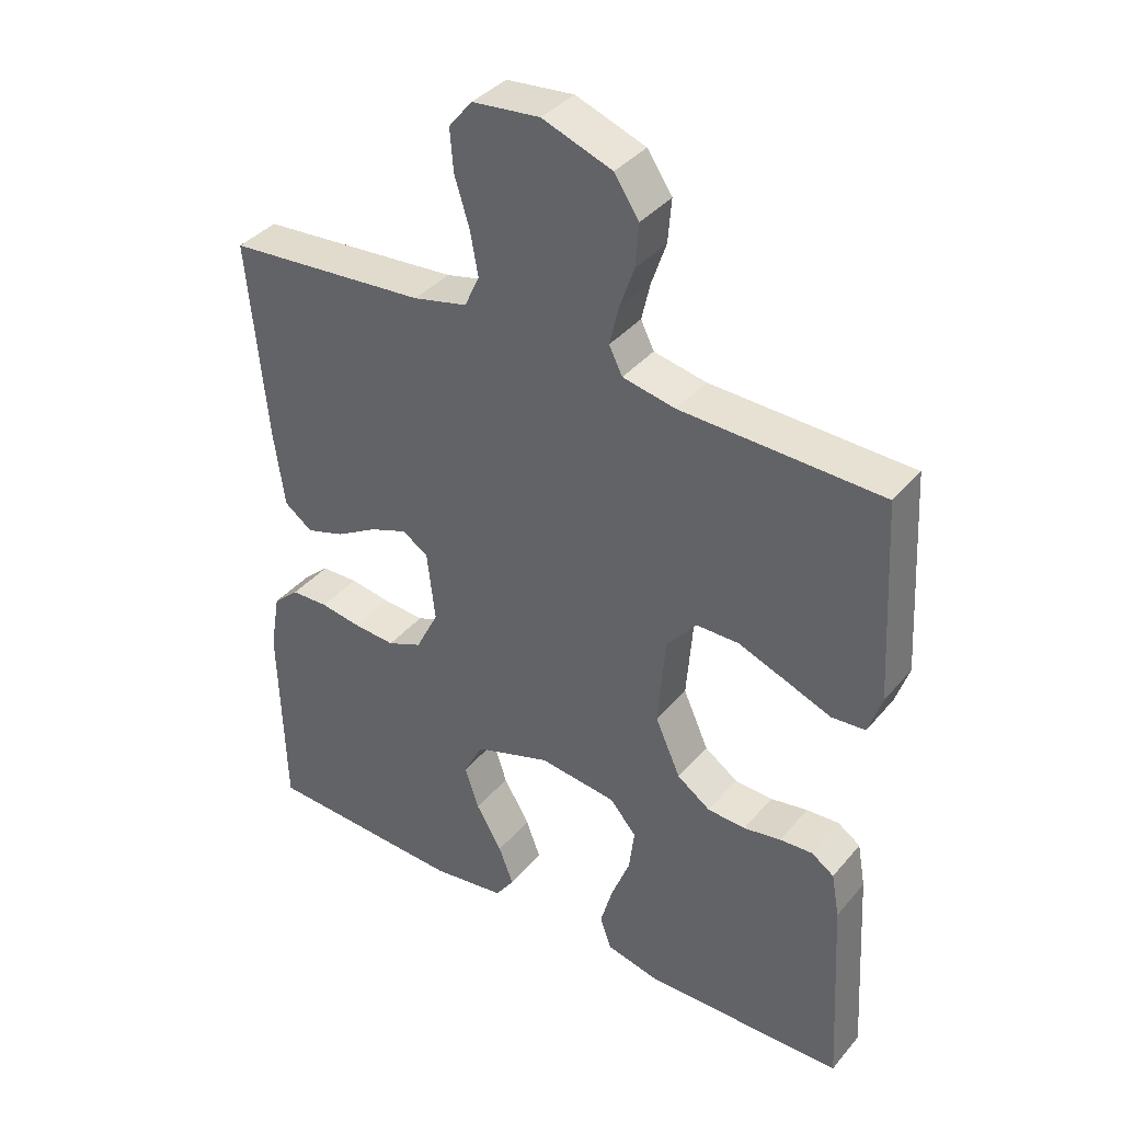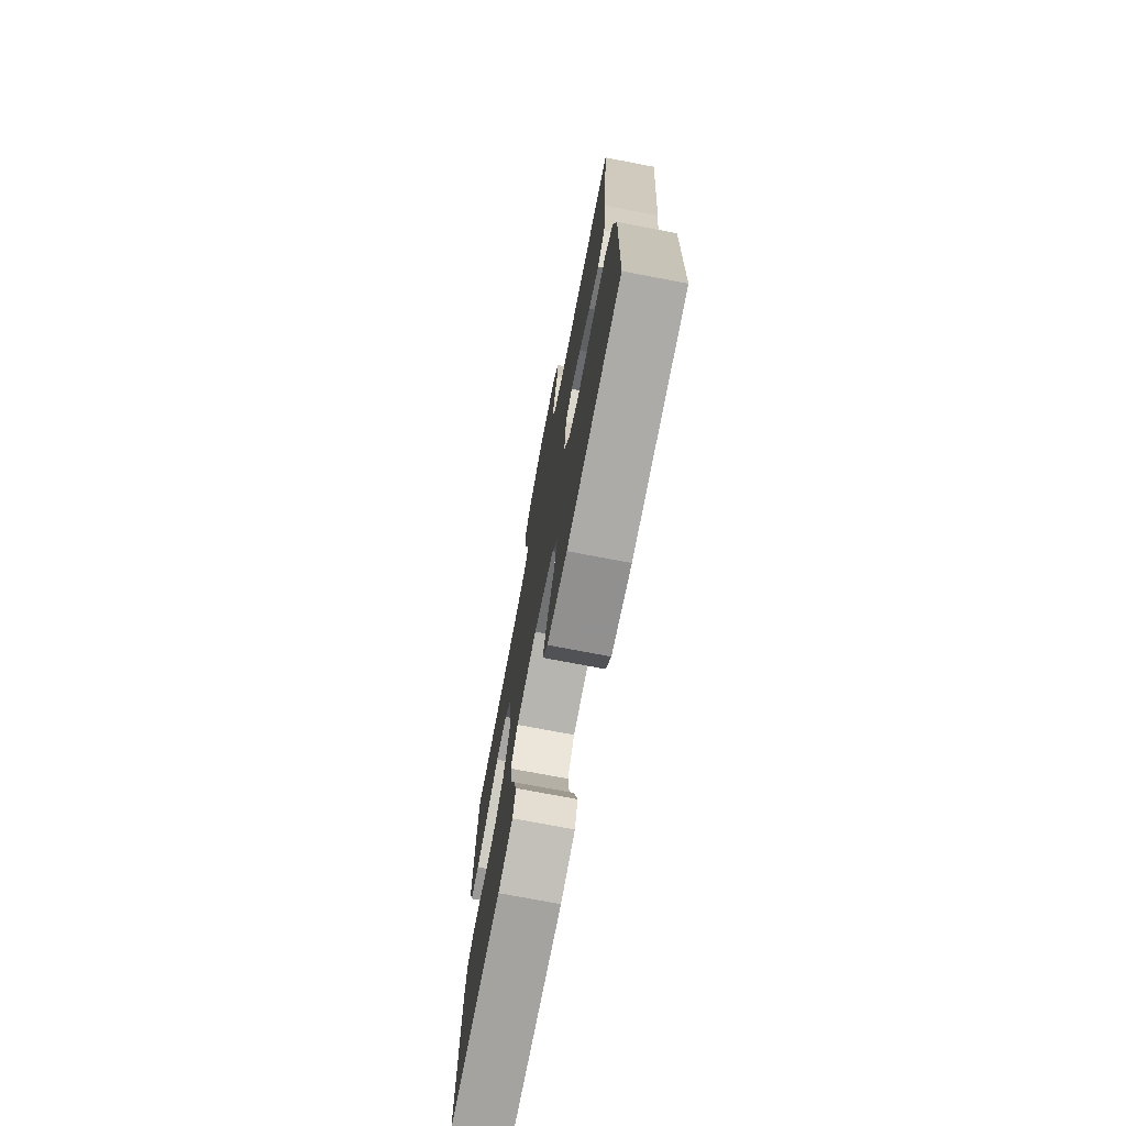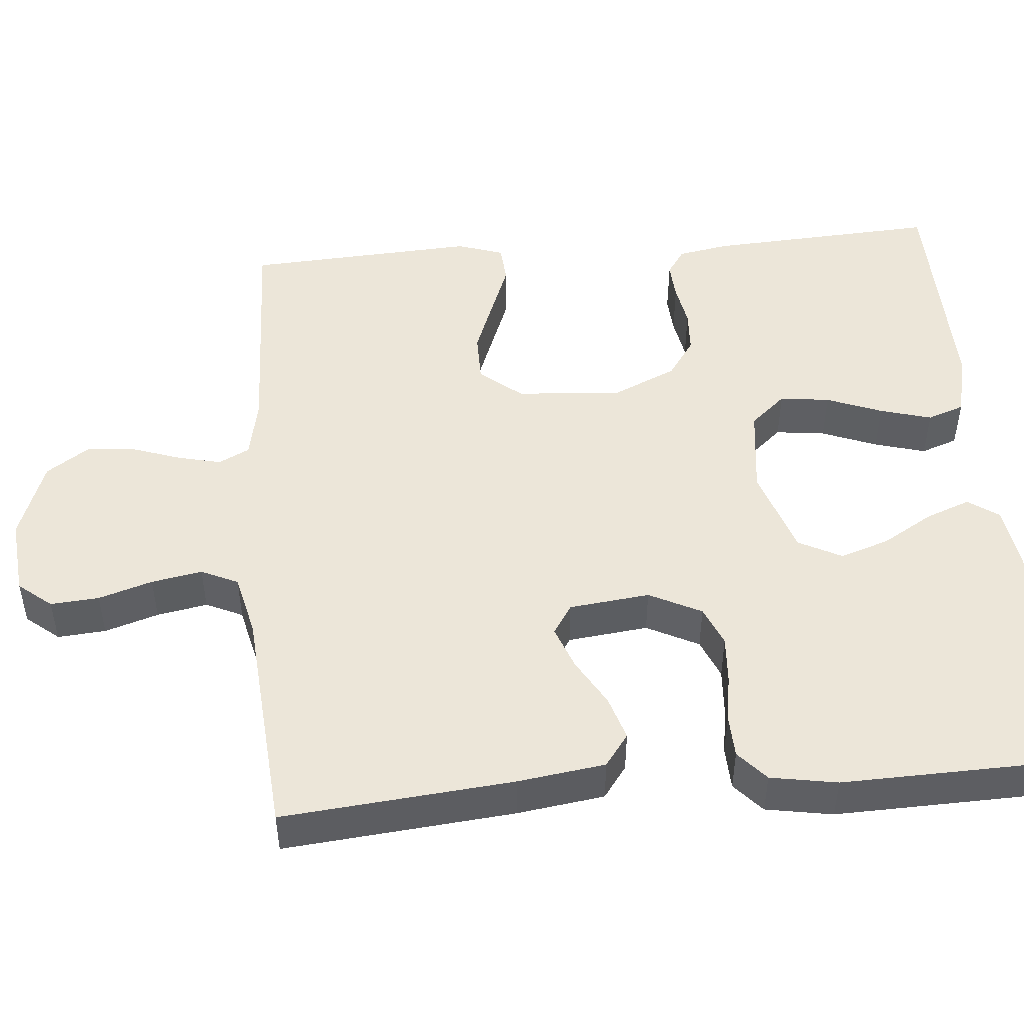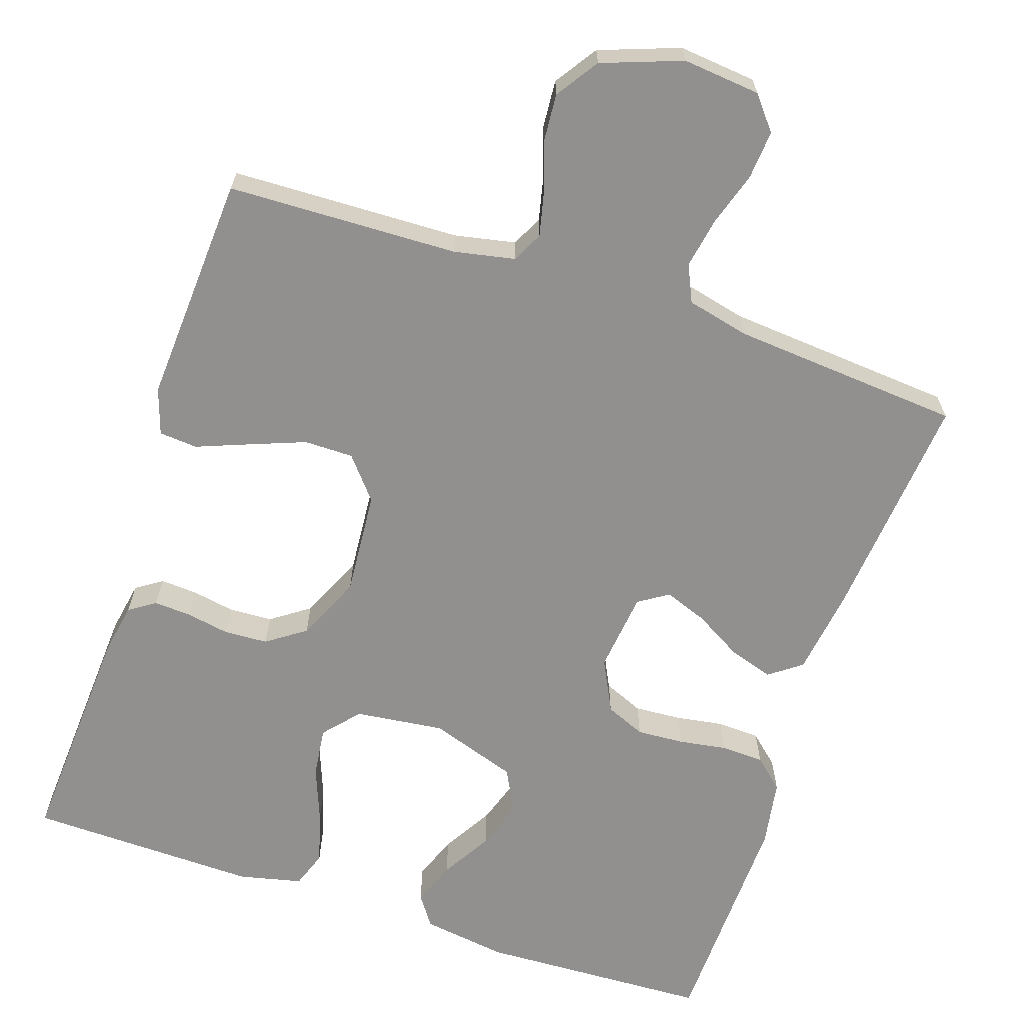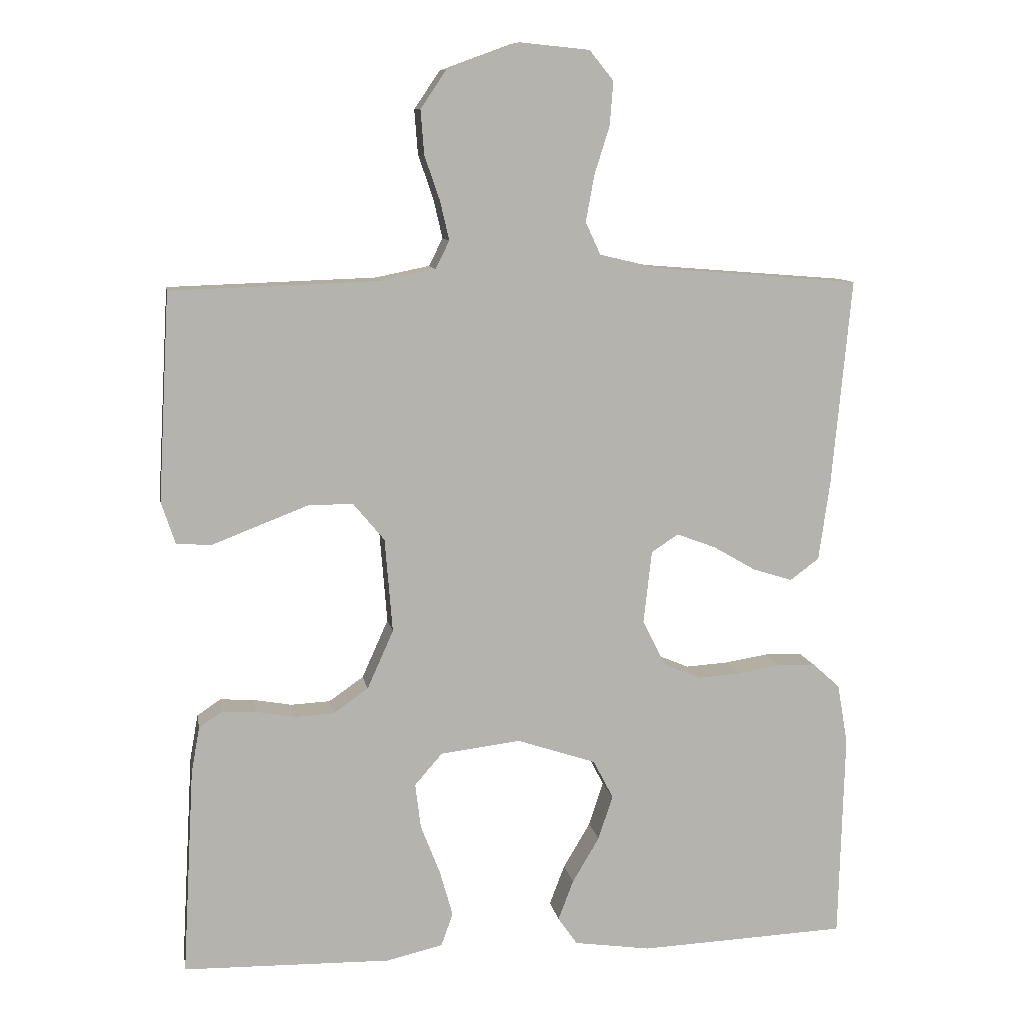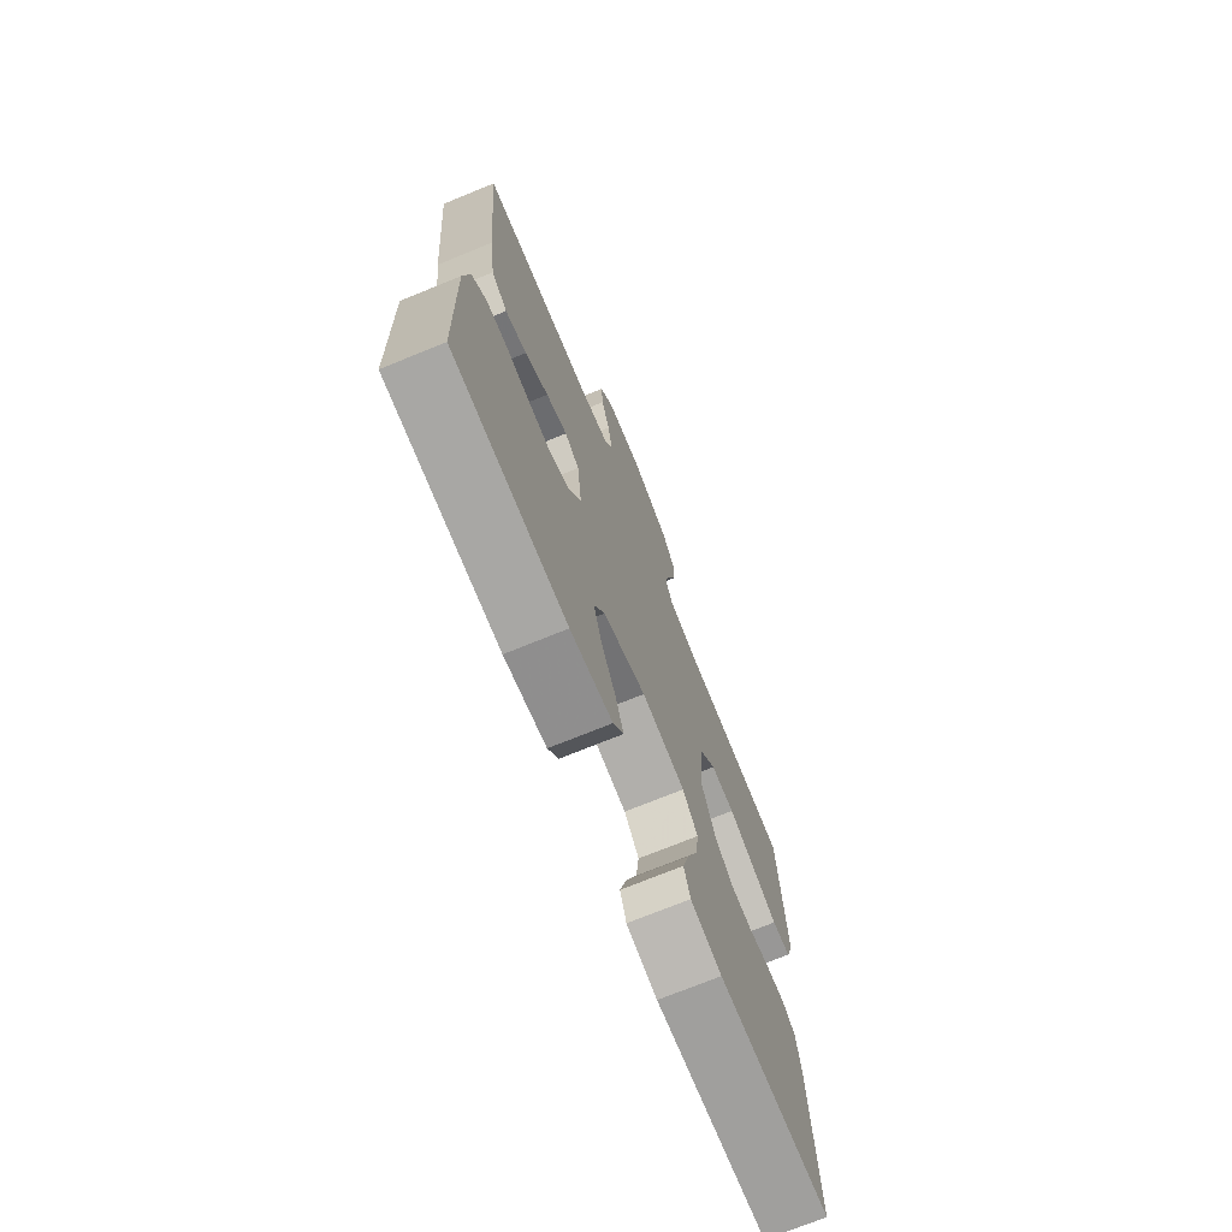
<metadata>
{"format":"obj","ext":"obj","renderer":"f3d","projection":"perspective","resolution":1024,"background":"white","views":[{"elev":38.0,"azim":-144.8,"up":"+Z"},{"elev":-74.0,"azim":79.2,"up":"+Z"},{"elev":48.6,"azim":85.1,"up":"+Y"},{"elev":-65.7,"azim":-18.5,"up":"+Y"},{"elev":10.0,"azim":-9.7,"up":"+Z"},{"elev":-72.4,"azim":112.2,"up":"+Z"}]}
</metadata>
<code>
v -0.5 0.07 0.5
v -0.2 0.07 0.51
v -0.121 0.07 0.526
v -0.101 0.07 0.566
v -0.114 0.07 0.622
v -0.136 0.07 0.686
v -0.141 0.07 0.75
v -0.104 0.07 0.805
v 0 0.07 0.843
v 0.101 0.07 0.833
v 0.136 0.07 0.79
v 0.131 0.07 0.727
v 0.109 0.07 0.657
v 0.097 0.07 0.591
v 0.119 0.07 0.543
v 0.2 0.07 0.524
v 0.5 0.07 0.5
v 0.472 0.07 0.2
v 0.456 0.07 0.086
v 0.414 0.07 0.055
v 0.357 0.07 0.073
v 0.295 0.07 0.109
v 0.239 0.07 0.13
v 0.2 0.07 0.105
v 0.188 0.07 0
v 0.222 0.07 -0.068
v 0.274 0.07 -0.09
v 0.336 0.07 -0.086
v 0.398 0.07 -0.076
v 0.454 0.07 -0.078
v 0.493 0.07 -0.113
v 0.508 0.07 -0.2
v 0.5 0.07 -0.5
v 0.2 0.07 -0.513
v 0.089 0.07 -0.497
v 0.061 0.07 -0.457
v 0.083 0.07 -0.399
v 0.122 0.07 -0.333
v 0.143 0.07 -0.269
v 0.114 0.07 -0.213
v 0 0.07 -0.175
v -0.116 0.07 -0.189
v -0.156 0.07 -0.235
v -0.148 0.07 -0.3
v -0.12 0.07 -0.372
v -0.101 0.07 -0.439
v -0.118 0.07 -0.487
v -0.2 0.07 -0.506
v -0.5 0.07 -0.5
v -0.483 0.07 -0.2
v -0.471 0.07 -0.133
v -0.437 0.07 -0.11
v -0.388 0.07 -0.113
v -0.332 0.07 -0.123
v -0.275 0.07 -0.12
v -0.225 0.07 -0.085
v -0.187 0.07 0
v -0.198 0.07 0.136
v -0.243 0.07 0.19
v -0.307 0.07 0.19
v -0.38 0.07 0.162
v -0.447 0.07 0.136
v -0.497 0.07 0.14
v -0.517 0.07 0.2
v -0.5 0 0.5
v -0.2 0 0.51
v -0.121 0 0.526
v -0.101 0 0.566
v -0.114 0 0.622
v -0.136 0 0.686
v -0.141 0 0.75
v -0.104 0 0.805
v 0 0 0.843
v 0.101 0 0.833
v 0.136 0 0.79
v 0.131 0 0.727
v 0.109 0 0.657
v 0.097 0 0.591
v 0.119 0 0.543
v 0.2 0 0.524
v 0.5 0 0.5
v 0.472 0 0.2
v 0.456 0 0.086
v 0.414 0 0.055
v 0.357 0 0.073
v 0.295 0 0.109
v 0.239 0 0.13
v 0.2 0 0.105
v 0.188 0 0
v 0.222 0 -0.068
v 0.274 0 -0.09
v 0.336 0 -0.086
v 0.398 0 -0.076
v 0.454 0 -0.078
v 0.493 0 -0.113
v 0.508 0 -0.2
v 0.5 0 -0.5
v 0.2 0 -0.513
v 0.089 0 -0.497
v 0.061 0 -0.457
v 0.083 0 -0.399
v 0.122 0 -0.333
v 0.143 0 -0.269
v 0.114 0 -0.213
v 0 0 -0.175
v -0.116 0 -0.189
v -0.156 0 -0.235
v -0.148 0 -0.3
v -0.12 0 -0.372
v -0.101 0 -0.439
v -0.118 0 -0.487
v -0.2 0 -0.506
v -0.5 0 -0.5
v -0.483 0 -0.2
v -0.471 0 -0.133
v -0.437 0 -0.11
v -0.388 0 -0.113
v -0.332 0 -0.123
v -0.275 0 -0.12
v -0.225 0 -0.085
v -0.187 0 0
v -0.198 0 0.136
v -0.243 0 0.19
v -0.307 0 0.19
v -0.38 0 0.162
v -0.447 0 0.136
v -0.497 0 0.14
v -0.517 0 0.2
f 61 62 63 64
f 60 61 64 1
f 59 60 1 2
f 58 59 2 3
f 57 58 3 4
f 51 52 53 54
f 51 54 55
f 50 51 55
f 49 50 55
f 48 49 55 56
f 44 45 46 47
f 44 47 48 56
f 35 36 37 38
f 35 38 39
f 34 35 39
f 33 34 39
f 32 33 39 40
f 28 29 30 31
f 27 28 31 32
f 26 27 32 40
f 19 20 21 22
f 19 22 23
f 16 17 18 19
f 15 16 19 23
f 14 15 23 24
f 10 11 12 13
f 10 13 14
f 9 10 14
f 5 6 7 8
f 4 5 8 9
f 57 4 9 14
f 43 44 56 57
f 42 43 57 14
f 25 26 40 41
f 25 41 42
f 14 24 25 42
f 128 127 126 125
f 65 128 125 124
f 66 65 124 123
f 67 66 123 122
f 68 67 122 121
f 118 117 116 115
f 119 118 115
f 119 115 114
f 119 114 113
f 120 119 113 112
f 111 110 109 108
f 120 112 111 108
f 102 101 100 99
f 103 102 99
f 103 99 98
f 103 98 97
f 104 103 97 96
f 95 94 93 92
f 96 95 92 91
f 104 96 91 90
f 86 85 84 83
f 87 86 83
f 83 82 81 80
f 87 83 80 79
f 88 87 79 78
f 77 76 75 74
f 78 77 74
f 78 74 73
f 72 71 70 69
f 73 72 69 68
f 78 73 68 121
f 121 120 108 107
f 78 121 107 106
f 105 104 90 89
f 106 105 89
f 106 89 88 78
f 1 65 66 2
f 2 66 67 3
f 3 67 68 4
f 4 68 69 5
f 5 69 70 6
f 6 70 71 7
f 7 71 72 8
f 8 72 73 9
f 9 73 74 10
f 10 74 75 11
f 11 75 76 12
f 12 76 77 13
f 13 77 78 14
f 14 78 79 15
f 15 79 80 16
f 16 80 81 17
f 17 81 82 18
f 18 82 83 19
f 19 83 84 20
f 20 84 85 21
f 21 85 86 22
f 22 86 87 23
f 23 87 88 24
f 24 88 89 25
f 25 89 90 26
f 26 90 91 27
f 27 91 92 28
f 28 92 93 29
f 29 93 94 30
f 30 94 95 31
f 31 95 96 32
f 32 96 97 33
f 33 97 98 34
f 34 98 99 35
f 35 99 100 36
f 36 100 101 37
f 37 101 102 38
f 38 102 103 39
f 39 103 104 40
f 40 104 105 41
f 41 105 106 42
f 42 106 107 43
f 43 107 108 44
f 44 108 109 45
f 45 109 110 46
f 46 110 111 47
f 47 111 112 48
f 48 112 113 49
f 49 113 114 50
f 50 114 115 51
f 51 115 116 52
f 52 116 117 53
f 53 117 118 54
f 54 118 119 55
f 55 119 120 56
f 56 120 121 57
f 57 121 122 58
f 58 122 123 59
f 59 123 124 60
f 60 124 125 61
f 61 125 126 62
f 62 126 127 63
f 63 127 128 64
f 64 128 65 1

</code>
